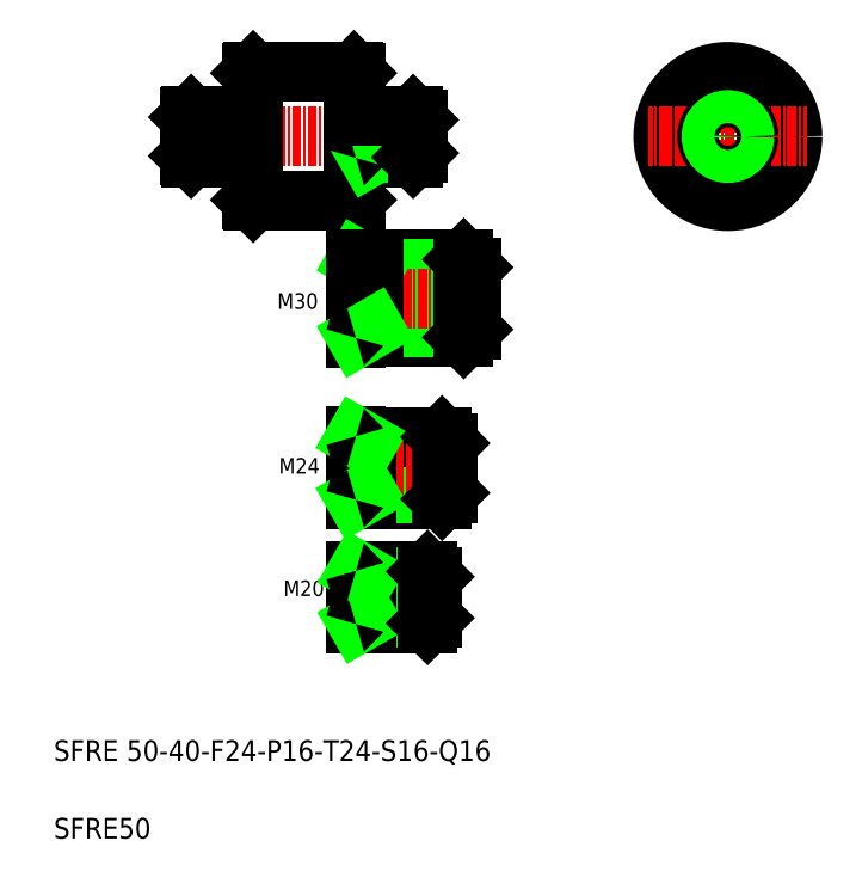
<metadata>
{"format":"dxf","ext":"dxf","renderer":"ezdxf+matplotlib","layout":"modelspace","background":"white","min_lineweight":24,"dpi":150}
</metadata>
<code>
0
SECTION
2
ENTITIES
0
TEXT
8
0
10
130.4
20
108.1
30
0
40
8
1
SFRE 50-40-F24-P16-T24-S16-Q16
0
TEXT
8
0
10
130.4
20
78.12
30
0
40
8
1
SFRE50
0
LINE
8
0
10
207.5
20
374.7
30
0
11
246.5
21
374.7
31
0
0
LINE
8
0
10
246.5
20
324.7
30
0
11
207.5
21
324.7
31
0
0
LINE
8
CENTER
10
174.7
20
349.7
30
0
11
277.4
21
349.7
31
0
0
LINE
8
0
10
183.5
20
357.7
30
0
11
206.8
21
357.7
31
0
0
LINE
8
0
10
183.5
20
341.7
30
0
11
206.8
21
341.7
31
0
0
LINE
8
0
10
183.5
20
357.7
30
0
11
183.5
21
341.7
31
0
0
LINE
8
0
10
183
20
357.2
30
0
11
183.5
21
357.7
31
0
0
LINE
8
0
10
183
20
342.2
30
0
11
183
21
357.2
31
0
0
LINE
8
0
10
183
20
342.2
30
0
11
183.5
21
341.7
31
0
0
LINE
8
0
10
207.5
20
374.7
30
0
11
207.5
21
324.7
31
0
0
LINE
8
0
10
207
20
325.2
30
0
11
207
21
374.2
31
0
0
LINE
8
0
10
207.5
20
324.7
30
0
11
207
21
325.2
31
0
0
ARC
8
0
10
206.8
20
341.5
30
0
40
0.2
50
0
51
90
0
LINE
8
0
10
207.5
20
349.7
30
0
11
207.5
21
349.7
31
0
0
LINE
8
0
10
207.5
20
362.2
30
0
11
207.5
21
362.2
31
0
0
ARC
8
0
10
206.8
20
357.9
30
0
40
0.2
50
270
51
0
0
LINE
8
0
10
207
20
374.2
30
0
11
207.5
21
374.7
31
0
0
LINE
8
0
10
246.5
20
374.7
30
0
11
246.5
21
324.7
31
0
0
LINE
8
0
10
247
20
374.2
30
0
11
247
21
325.2
31
0
0
LINE
8
0
10
269.4
20
357.7
30
0
11
269.4
21
341.7
31
0
0
LINE
8
0
10
255
20
341.7
30
0
11
255
21
357.7
31
0
0
LINE
8
0
10
269.4
20
357.7
30
0
11
271
21
356.1
31
0
0
LINE
8
0
10
255
20
356.1
30
0
11
252.3
21
357.7
31
0
0
LINE
8
0
10
269.4
20
341.7
30
0
11
247.2
21
341.7
31
0
0
LINE
8
0
10
271
20
343.3
30
0
11
255
21
343.3
31
0
0
LINE
8
0
10
271
20
356.1
30
0
11
255
21
356.1
31
0
0
LINE
8
0
10
247
20
325.2
30
0
11
246.5
21
324.7
31
0
0
LINE
8
0
10
255
20
343.3
30
0
11
252.3
21
341.7
31
0
0
ARC
8
0
10
247.2
20
341.5
30
0
40
0.2
50
90
51
180
0
LINE
8
0
10
271
20
343.3
30
0
11
271
21
356.1
31
0
0
LINE
8
0
10
271
20
343.3
30
0
11
269.4
21
341.7
31
0
0
LINE
8
0
10
269.4
20
357.7
30
0
11
247.2
21
357.7
31
0
0
ARC
8
0
10
247.2
20
357.9
30
0
40
0.2
50
180
51
270
0
LINE
8
0
10
246.5
20
374.7
30
0
11
247
21
374.2
31
0
0
LINE
8
CENTER
10
391.2
20
380.4
30
0
11
391.2
21
318.9
31
0
0
LINE
8
0
10
275
20
181.4
30
0
11
247.2
21
181.4
31
0
0
LINE
8
0
10
275
20
161.4
30
0
11
247.2
21
161.4
31
0
0
LINE
8
0
10
280.6
20
209.4
30
0
11
247.2
21
209.4
31
0
0
LINE
8
0
10
277
20
179.4
30
0
11
251.5
21
179.4
31
0
0
LINE
8
0
10
277
20
163.4
30
0
11
251.5
21
163.4
31
0
0
LINE
8
0
10
283
20
211.8
30
0
11
251.5
21
211.8
31
0
0
LINE
8
0
10
283
20
231
30
0
11
251.5
21
231
31
0
0
LINE
8
0
10
280.6
20
233.4
30
0
11
247.2
21
233.4
31
0
0
LINE
8
CENTER
10
289.8
20
221.4
30
0
11
244.5
21
221.4
31
0
0
LINE
8
CENTER
10
286.7
20
171.4
30
0
11
244.5
21
171.4
31
0
0
LINE
8
0
10
247
20
161.2
30
0
11
247
21
181.6
31
0
0
LINE
8
0
10
251.5
20
161.4
30
0
11
251.5
21
181.4
31
0
0
LINE
8
0
10
251.5
20
163.4
30
0
11
248.1
21
161.4
31
0
0
ARC
8
0
10
247.2
20
161.2
30
0
40
0.2
50
90
51
180
0
TEXT
8
0
10
219.2
20
171.9
30
0
40
6
1
M20
0
LINE
8
0
10
251.5
20
179.4
30
0
11
248.1
21
181.4
31
0
0
ARC
8
0
10
247.2
20
181.6
30
0
40
0.2
50
180
51
270
0
TEXT
8
0
10
217.5
20
219.3
30
0
40
6
1
M24
0
LINE
8
0
10
251.5
20
209.4
30
0
11
251.5
21
233.4
31
0
0
LINE
8
0
10
247
20
209.2
30
0
11
247
21
233.6
31
0
0
LINE
8
0
10
251.5
20
211.8
30
0
11
247.4
21
209.4
31
0
0
ARC
8
0
10
247.2
20
209.2
30
0
40
0.2
50
90
51
180
0
LINE
8
0
10
251.5
20
231
30
0
11
247.4
21
233.4
31
0
0
ARC
8
0
10
247.2
20
233.6
30
0
40
0.2
50
180
51
270
0
LINE
8
0
10
275
20
181.4
30
0
11
275
21
161.4
31
0
0
LINE
8
0
10
277
20
163.4
30
0
11
277
21
179.4
31
0
0
LINE
8
0
10
277
20
163.4
30
0
11
275
21
161.4
31
0
0
LINE
8
0
10
275
20
181.4
30
0
11
277
21
179.4
31
0
0
LINE
8
0
10
280.6
20
233.4
30
0
11
280.6
21
209.4
31
0
0
LINE
8
0
10
283
20
211.8
30
0
11
283
21
231
31
0
0
LINE
8
0
10
283
20
211.8
30
0
11
280.6
21
209.4
31
0
0
LINE
8
0
10
283
20
231
30
0
11
280.6
21
233.4
31
0
0
LINE
8
0
10
289
20
302
30
0
11
247.2
21
302
31
0
0
LINE
8
0
10
289
20
272
30
0
11
247.2
21
272
31
0
0
LINE
8
0
10
292
20
298.4
30
0
11
254
21
298.4
31
0
0
LINE
8
0
10
292
20
275.6
30
0
11
254
21
275.6
31
0
0
LINE
8
CENTER
10
298.4
20
287
30
0
11
244.5
21
287
31
0
0
CIRCLE
8
0
10
391.2
20
349.7
30
0
40
25
0
LINE
8
CENTER
10
360.5
20
349.7
30
0
11
422
21
349.7
31
0
0
CIRCLE
8
0
10
391.2
20
349.7
30
0
40
8
0
CIRCLE
8
0
10
391.2
20
349.7
30
0
40
6.4
0
LINE
8
0
10
254
20
298.4
30
0
11
247.8
21
302
31
0
0
LINE
8
0
10
254
20
272
30
0
11
254
21
302
31
0
0
LINE
8
0
10
247
20
271.8
30
0
11
247
21
302.2
31
0
0
TEXT
8
0
10
216.9
20
283
30
0
40
6
1
M30
0
LINE
8
0
10
254
20
275.6
30
0
11
247.8
21
272
31
0
0
ARC
8
0
10
247.2
20
271.8
30
0
40
0.2
50
90
51
180
0
ARC
8
0
10
247.2
20
302.2
30
0
40
0.2
50
180
51
270
0
LINE
8
0
10
289
20
302
30
0
11
289
21
272
31
0
0
LINE
8
0
10
289
20
302
30
0
11
292
21
299
31
0
0
LINE
8
0
10
292
20
275
30
0
11
292
21
299
31
0
0
LINE
8
0
10
292
20
275
30
0
11
289
21
272
31
0
0
ENDSEC
0
EOF

</code>
